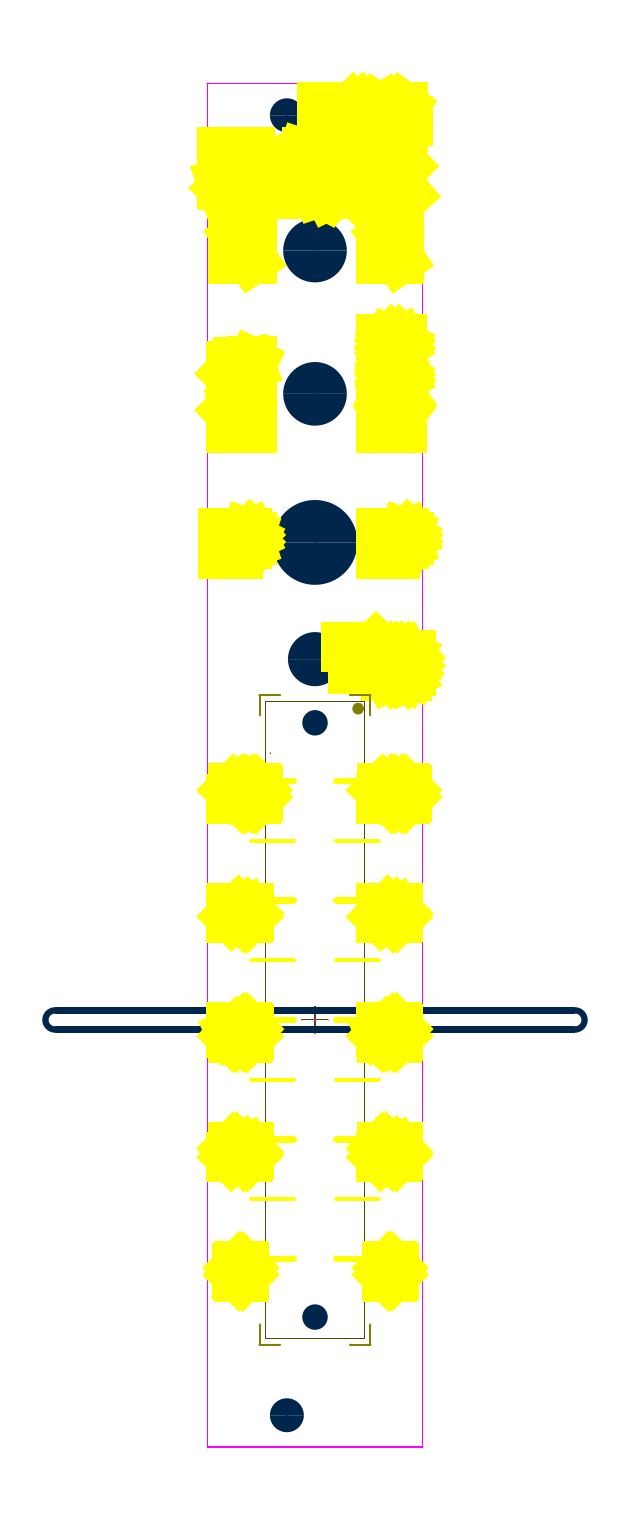
<metadata>
{"format":"dxf","ext":"dxf","renderer":"ezdxf+matplotlib","layout":"modelspace","background":"white","min_lineweight":24,"dpi":150}
</metadata>
<code>
0
SECTION
2
ENTITIES
0
LWPOLYLINE
8
Mechanical1
90
        2
70
     0
43
0.127
10
4.1
20
1
10
24.4
20
1
0
LWPOLYLINE
8
Mechanical1
90
        2
70
     1
43
0.0635
10
4.068
20
1
42
1
10
4.132
20
1
42
1
0
LWPOLYLINE
8
Mechanical1
90
        2
70
     1
43
0.0635
10
24.37
20
1
42
1
10
24.43
20
1
42
1
0
LWPOLYLINE
8
Mechanical1
90
        2
70
     0
43
0.127
10
24.4
20
1
10
24.4
20
129.5
0
LWPOLYLINE
8
Mechanical1
90
        2
70
     1
43
0.0635
10
24.37
20
1
42
1
10
24.43
20
1
42
1
0
LWPOLYLINE
8
Mechanical1
90
        2
70
     1
43
0.0635
10
24.37
20
129.5
42
1
10
24.43
20
129.5
42
1
0
LWPOLYLINE
8
Mechanical1
90
        2
70
     0
43
0.127
10
4.1
20
129.5
10
24.4
20
129.5
0
LWPOLYLINE
8
Mechanical1
90
        2
70
     1
43
0.0635
10
4.068
20
129.5
42
1
10
4.132
20
129.5
42
1
0
LWPOLYLINE
8
Mechanical1
90
        2
70
     1
43
0.0635
10
24.37
20
129.5
42
1
10
24.43
20
129.5
42
1
0
LWPOLYLINE
8
Mechanical1
90
        2
70
     0
43
0.127
10
4.1
20
1
10
4.1
20
129.5
0
LWPOLYLINE
8
Mechanical1
90
        2
70
     1
43
0.0635
10
4.068
20
1
42
1
10
4.132
20
1
42
1
0
LWPOLYLINE
8
Mechanical1
90
        2
70
     1
43
0.0635
10
4.068
20
129.5
42
1
10
4.132
20
129.5
42
1
0
LWPOLYLINE
8
TopSolder
90
        2
70
     1
43
0.1016
10
11.55
20
4
42
1
10
11.65
20
4
42
1
0
LWPOLYLINE
8
BottomSolder
90
        2
70
     1
43
0.1016
10
11.55
20
4
42
1
10
11.65
20
4
42
1
0
LWPOLYLINE
8
PadHoleLayer
90
        2
70
     1
43
1.6
10
10.8
20
4
42
1
10
12.4
20
4
42
1
0
LWPOLYLINE
8
TopSolder
90
        2
70
     1
43
0.1016
10
11.55
20
126.5
42
1
10
11.65
20
126.5
42
1
0
LWPOLYLINE
8
BottomSolder
90
        2
70
     1
43
0.1016
10
11.55
20
126.5
42
1
10
11.65
20
126.5
42
1
0
LWPOLYLINE
8
PadHoleLayer
90
        2
70
     1
43
1.6
10
10.8
20
126.5
42
1
10
12.4
20
126.5
42
1
0
LWPOLYLINE
8
TopSolder
90
        2
70
     1
43
0.1016
10
14.2
20
75.25
42
1
10
14.3
20
75.25
42
1
0
LWPOLYLINE
8
BottomSolder
90
        2
70
     1
43
0.1016
10
14.2
20
75.25
42
1
10
14.3
20
75.25
42
1
0
LWPOLYLINE
8
PadHoleLayer
90
        2
70
     1
43
2.55
10
12.98
20
75.25
42
1
10
15.53
20
75.25
42
1
0
LWPOLYLINE
8
TopSolder
90
        2
70
     1
43
0.1016
10
14.2
20
113.7
42
1
10
14.3
20
113.7
42
1
0
LWPOLYLINE
8
BottomSolder
90
        2
70
     1
43
0.1016
10
14.2
20
113.7
42
1
10
14.3
20
113.7
42
1
0
LWPOLYLINE
8
PadHoleLayer
90
        2
70
     1
43
3
10
12.75
20
113.7
42
1
10
15.75
20
113.7
42
1
0
LWPOLYLINE
8
TopSolder
90
        2
70
     1
43
0.1016
10
14.2
20
100.3
42
1
10
14.3
20
100.3
42
1
0
LWPOLYLINE
8
BottomSolder
90
        2
70
     1
43
0.1016
10
14.2
20
100.3
42
1
10
14.3
20
100.3
42
1
0
LWPOLYLINE
8
PadHoleLayer
90
        2
70
     1
43
3
10
12.75
20
100.3
42
1
10
15.75
20
100.3
42
1
0
LWPOLYLINE
8
TopSolder
90
        2
70
     1
43
0.1016
10
14.2
20
86.25
42
1
10
14.3
20
86.25
42
1
0
LWPOLYLINE
8
BottomSolder
90
        2
70
     1
43
0.1016
10
14.2
20
86.25
42
1
10
14.3
20
86.25
42
1
0
LWPOLYLINE
8
PadHoleLayer
90
        2
70
     1
43
4
10
12.25
20
86.25
42
1
10
16.25
20
86.25
42
1
0
LINE
8
TopOverlay
10
20.45
20
114.9
30
0
11
20.45
21
113
31
0
0
LINE
8
TopOverlay
10
20.87
20
114.9
30
0
11
20.87
21
113
31
0
0
LINE
8
TopOverlay
10
20.87
20
114.9
30
0
11
22.2
21
113
31
0
0
LINE
8
TopOverlay
10
22.2
20
114.9
30
0
11
22.2
21
113
31
0
0
LINE
8
TopOverlay
10
17.87
20
76.35
30
0
11
17.87
21
74.35
31
0
0
LINE
8
TopOverlay
10
17.2
20
76.35
30
0
11
18.53
21
76.35
31
0
0
LINE
8
TopOverlay
10
18.77
20
75.68
30
0
11
18.77
21
74.35
31
0
0
LINE
8
TopOverlay
10
18.77
20
75.11
30
0
11
18.87
21
75.4
31
0
0
LINE
8
TopOverlay
10
18.87
20
75.4
30
0
11
19.06
21
75.59
31
0
0
LINE
8
TopOverlay
10
19.06
20
75.59
30
0
11
19.25
21
75.68
31
0
0
LINE
8
TopOverlay
10
19.25
20
75.68
30
0
11
19.53
21
75.68
31
0
0
LINE
8
TopOverlay
10
19.9
20
76.35
30
0
11
20
21
76.25
31
0
0
LINE
8
TopOverlay
10
20
20
76.25
30
0
11
20.09
21
76.35
31
0
0
LINE
8
TopOverlay
10
20.09
20
76.35
30
0
11
20
21
76.44
31
0
0
LINE
8
TopOverlay
10
20
20
76.44
30
0
11
19.9
21
76.35
31
0
0
LINE
8
TopOverlay
10
20
20
75.68
30
0
11
20
21
74.35
31
0
0
LINE
8
TopOverlay
10
21.59
20
75.68
30
0
11
21.59
21
74.16
31
0
0
LINE
8
TopOverlay
10
21.59
20
74.16
30
0
11
21.49
21
73.87
31
0
0
LINE
8
TopOverlay
10
21.49
20
73.87
30
0
11
21.4
21
73.78
31
0
0
LINE
8
TopOverlay
10
21.4
20
73.78
30
0
11
21.21
21
73.68
31
0
0
LINE
8
TopOverlay
10
21.21
20
73.68
30
0
11
20.92
21
73.68
31
0
0
LINE
8
TopOverlay
10
20.92
20
73.68
30
0
11
20.73
21
73.78
31
0
0
LINE
8
TopOverlay
10
21.59
20
75.4
30
0
11
21.4
21
75.59
31
0
0
LINE
8
TopOverlay
10
21.4
20
75.59
30
0
11
21.21
21
75.68
31
0
0
LINE
8
TopOverlay
10
21.21
20
75.68
30
0
11
20.92
21
75.68
31
0
0
LINE
8
TopOverlay
10
20.92
20
75.68
30
0
11
20.73
21
75.59
31
0
0
LINE
8
TopOverlay
10
20.73
20
75.59
30
0
11
20.54
21
75.4
31
0
0
LINE
8
TopOverlay
10
20.54
20
75.4
30
0
11
20.45
21
75.11
31
0
0
LINE
8
TopOverlay
10
20.45
20
75.11
30
0
11
20.45
21
74.92
31
0
0
LINE
8
TopOverlay
10
20.45
20
74.92
30
0
11
20.54
21
74.64
31
0
0
LINE
8
TopOverlay
10
20.54
20
74.64
30
0
11
20.73
21
74.45
31
0
0
LINE
8
TopOverlay
10
20.73
20
74.45
30
0
11
20.92
21
74.35
31
0
0
LINE
8
TopOverlay
10
20.92
20
74.35
30
0
11
21.21
21
74.35
31
0
0
LINE
8
TopOverlay
10
21.21
20
74.35
30
0
11
21.4
21
74.45
31
0
0
LINE
8
TopOverlay
10
21.4
20
74.45
30
0
11
21.59
21
74.64
31
0
0
LINE
8
TopOverlay
10
23.27
20
75.68
30
0
11
23.27
21
74.16
31
0
0
LINE
8
TopOverlay
10
23.27
20
74.16
30
0
11
23.17
21
73.87
31
0
0
LINE
8
TopOverlay
10
23.17
20
73.87
30
0
11
23.07
21
73.78
31
0
0
LINE
8
TopOverlay
10
23.07
20
73.78
30
0
11
22.88
21
73.68
31
0
0
LINE
8
TopOverlay
10
22.88
20
73.68
30
0
11
22.6
21
73.68
31
0
0
LINE
8
TopOverlay
10
22.6
20
73.68
30
0
11
22.41
21
73.78
31
0
0
LINE
8
TopOverlay
10
23.27
20
75.4
30
0
11
23.07
21
75.59
31
0
0
LINE
8
TopOverlay
10
23.07
20
75.59
30
0
11
22.88
21
75.68
31
0
0
LINE
8
TopOverlay
10
22.88
20
75.68
30
0
11
22.6
21
75.68
31
0
0
LINE
8
TopOverlay
10
22.6
20
75.68
30
0
11
22.41
21
75.59
31
0
0
LINE
8
TopOverlay
10
22.41
20
75.59
30
0
11
22.22
21
75.4
31
0
0
LINE
8
TopOverlay
10
22.22
20
75.4
30
0
11
22.12
21
75.11
31
0
0
LINE
8
TopOverlay
10
22.12
20
75.11
30
0
11
22.12
21
74.92
31
0
0
LINE
8
TopOverlay
10
22.12
20
74.92
30
0
11
22.22
21
74.64
31
0
0
LINE
8
TopOverlay
10
22.22
20
74.64
30
0
11
22.41
21
74.45
31
0
0
LINE
8
TopOverlay
10
22.41
20
74.45
30
0
11
22.6
21
74.35
31
0
0
LINE
8
TopOverlay
10
22.6
20
74.35
30
0
11
22.88
21
74.35
31
0
0
LINE
8
TopOverlay
10
22.88
20
74.35
30
0
11
23.07
21
74.45
31
0
0
LINE
8
TopOverlay
10
23.07
20
74.45
30
0
11
23.27
21
74.64
31
0
0
LINE
8
TopOverlay
10
20.45
20
87.15
30
0
11
20.45
21
85.15
31
0
0
LINE
8
TopOverlay
10
20.45
20
85.15
30
0
11
21.59
21
85.15
31
0
0
LINE
8
TopOverlay
10
21.81
20
86.1
30
0
11
22.67
21
86.1
31
0
0
LINE
8
TopOverlay
10
22.67
20
86.1
30
0
11
22.95
21
86.2
31
0
0
LINE
8
TopOverlay
10
22.95
20
86.2
30
0
11
23.05
21
86.29
31
0
0
LINE
8
TopOverlay
10
23.05
20
86.29
30
0
11
23.14
21
86.48
31
0
0
LINE
8
TopOverlay
10
23.14
20
86.48
30
0
11
23.14
21
86.77
31
0
0
LINE
8
TopOverlay
10
23.14
20
86.77
30
0
11
23.05
21
86.96
31
0
0
LINE
8
TopOverlay
10
23.05
20
86.96
30
0
11
22.95
21
87.05
31
0
0
LINE
8
TopOverlay
10
22.95
20
87.05
30
0
11
22.67
21
87.15
31
0
0
LINE
8
TopOverlay
10
22.67
20
87.15
30
0
11
21.81
21
87.15
31
0
0
LINE
8
TopOverlay
10
21.81
20
87.15
30
0
11
21.81
21
85.15
31
0
0
LINE
8
TopOverlay
10
5.605
20
87.15
30
0
11
5.605
21
85.15
31
0
0
LINE
8
TopOverlay
10
5.605
20
85.15
30
0
11
6.748
21
85.15
31
0
0
LINE
8
TopOverlay
10
6.967
20
86.1
30
0
11
7.824
21
86.1
31
0
0
LINE
8
TopOverlay
10
7.824
20
86.1
30
0
11
8.11
21
86.2
31
0
0
LINE
8
TopOverlay
10
8.11
20
86.2
30
0
11
8.205
21
86.29
31
0
0
LINE
8
TopOverlay
10
8.205
20
86.29
30
0
11
8.3
21
86.48
31
0
0
LINE
8
TopOverlay
10
8.3
20
86.48
30
0
11
8.3
21
86.77
31
0
0
LINE
8
TopOverlay
10
8.3
20
86.77
30
0
11
8.205
21
86.96
31
0
0
LINE
8
TopOverlay
10
8.205
20
86.96
30
0
11
8.11
21
87.05
31
0
0
LINE
8
TopOverlay
10
8.11
20
87.05
30
0
11
7.824
21
87.15
31
0
0
LINE
8
TopOverlay
10
7.824
20
87.15
30
0
11
6.967
21
87.15
31
0
0
LINE
8
TopOverlay
10
6.967
20
87.15
30
0
11
6.967
21
85.15
31
0
0
LINE
8
TopOverlay
10
20.45
20
98.29
30
0
11
20.45
21
97.05
31
0
0
LINE
8
TopOverlay
10
20.45
20
97.05
30
0
11
22.45
21
97.05
31
0
0
LINE
8
TopOverlay
10
22.45
20
97.05
30
0
11
22.45
21
98.29
31
0
0
LINE
8
TopOverlay
10
21.4
20
97.05
30
0
11
21.4
21
97.81
31
0
0
LINE
8
TopOverlay
10
21.12
20
98.62
30
0
11
22.45
21
99.67
31
0
0
LINE
8
TopOverlay
10
21.12
20
99.67
30
0
11
22.45
21
98.62
31
0
0
LINE
8
TopOverlay
10
20.45
20
100.4
30
0
11
22.07
21
100.4
31
0
0
LINE
8
TopOverlay
10
22.07
20
100.4
30
0
11
22.35
21
100.5
31
0
0
LINE
8
TopOverlay
10
22.35
20
100.5
30
0
11
22.45
21
100.7
31
0
0
LINE
8
TopOverlay
10
22.45
20
100.7
30
0
11
22.45
21
100.8
31
0
0
LINE
8
TopOverlay
10
21.12
20
100.1
30
0
11
21.12
21
100.8
31
0
0
LINE
8
TopOverlay
10
21.69
20
101.1
30
0
11
21.69
21
102.3
31
0
0
LINE
8
TopOverlay
10
21.69
20
102.3
30
0
11
21.5
21
102.3
31
0
0
LINE
8
TopOverlay
10
21.5
20
102.3
30
0
11
21.31
21
102.2
31
0
0
LINE
8
TopOverlay
10
21.31
20
102.2
30
0
11
21.21
21
102.1
31
0
0
LINE
8
TopOverlay
10
21.21
20
102.1
30
0
11
21.12
21
101.9
31
0
0
LINE
8
TopOverlay
10
21.12
20
101.9
30
0
11
21.12
21
101.6
31
0
0
LINE
8
TopOverlay
10
21.12
20
101.6
30
0
11
21.21
21
101.4
31
0
0
LINE
8
TopOverlay
10
21.21
20
101.4
30
0
11
21.4
21
101.2
31
0
0
LINE
8
TopOverlay
10
21.4
20
101.2
30
0
11
21.69
21
101.1
31
0
0
LINE
8
TopOverlay
10
21.69
20
101.1
30
0
11
21.88
21
101.1
31
0
0
LINE
8
TopOverlay
10
21.88
20
101.1
30
0
11
22.16
21
101.2
31
0
0
LINE
8
TopOverlay
10
22.16
20
101.2
30
0
11
22.35
21
101.4
31
0
0
LINE
8
TopOverlay
10
22.35
20
101.4
30
0
11
22.45
21
101.6
31
0
0
LINE
8
TopOverlay
10
22.45
20
101.6
30
0
11
22.45
21
101.9
31
0
0
LINE
8
TopOverlay
10
22.45
20
101.9
30
0
11
22.35
21
102.1
31
0
0
LINE
8
TopOverlay
10
22.35
20
102.1
30
0
11
22.16
21
102.3
31
0
0
LINE
8
TopOverlay
10
21.12
20
102.7
30
0
11
22.45
21
102.7
31
0
0
LINE
8
TopOverlay
10
21.5
20
102.7
30
0
11
21.21
21
103
31
0
0
LINE
8
TopOverlay
10
21.21
20
103
30
0
11
21.12
21
103.2
31
0
0
LINE
8
TopOverlay
10
21.12
20
103.2
30
0
11
21.12
21
103.5
31
0
0
LINE
8
TopOverlay
10
21.12
20
103.5
30
0
11
21.21
21
103.7
31
0
0
LINE
8
TopOverlay
10
21.21
20
103.7
30
0
11
21.5
21
103.8
31
0
0
LINE
8
TopOverlay
10
21.5
20
103.8
30
0
11
22.45
21
103.8
31
0
0
LINE
8
TopOverlay
10
20.45
20
105.4
30
0
11
22.45
21
105.4
31
0
0
LINE
8
TopOverlay
10
21.4
20
105.4
30
0
11
21.21
21
105.2
31
0
0
LINE
8
TopOverlay
10
21.21
20
105.2
30
0
11
21.12
21
105
31
0
0
LINE
8
TopOverlay
10
21.12
20
105
30
0
11
21.12
21
104.8
31
0
0
LINE
8
TopOverlay
10
21.12
20
104.8
30
0
11
21.21
21
104.6
31
0
0
LINE
8
TopOverlay
10
21.21
20
104.6
30
0
11
21.4
21
104.4
31
0
0
LINE
8
TopOverlay
10
21.4
20
104.4
30
0
11
21.69
21
104.3
31
0
0
LINE
8
TopOverlay
10
21.69
20
104.3
30
0
11
21.88
21
104.3
31
0
0
LINE
8
TopOverlay
10
21.88
20
104.3
30
0
11
22.16
21
104.4
31
0
0
LINE
8
TopOverlay
10
22.16
20
104.4
30
0
11
22.35
21
104.6
31
0
0
LINE
8
TopOverlay
10
22.35
20
104.6
30
0
11
22.45
21
104.8
31
0
0
LINE
8
TopOverlay
10
22.45
20
104.8
30
0
11
22.45
21
105
31
0
0
LINE
8
TopOverlay
10
22.45
20
105
30
0
11
22.35
21
105.2
31
0
0
LINE
8
TopOverlay
10
22.35
20
105.2
30
0
11
22.16
21
105.4
31
0
0
LINE
8
TopOverlay
10
6.3
20
97.05
30
0
11
8.3
21
97.05
31
0
0
LINE
8
TopOverlay
10
8.3
20
97.05
30
0
11
8.3
21
98.19
31
0
0
LINE
8
TopOverlay
10
6.3
20
98.6
30
0
11
6.396
21
98.7
31
0
0
LINE
8
TopOverlay
10
6.396
20
98.7
30
0
11
6.3
21
98.79
31
0
0
LINE
8
TopOverlay
10
6.3
20
98.79
30
0
11
6.205
21
98.7
31
0
0
LINE
8
TopOverlay
10
6.205
20
98.7
30
0
11
6.3
21
98.6
31
0
0
LINE
8
TopOverlay
10
6.967
20
98.7
30
0
11
8.3
21
98.7
31
0
0
LINE
8
TopOverlay
10
6.967
20
99.14
30
0
11
8.3
21
99.14
31
0
0
LINE
8
TopOverlay
10
7.348
20
99.14
30
0
11
7.062
21
99.43
31
0
0
LINE
8
TopOverlay
10
7.062
20
99.43
30
0
11
6.967
21
99.62
31
0
0
LINE
8
TopOverlay
10
6.967
20
99.62
30
0
11
6.967
21
99.91
31
0
0
LINE
8
TopOverlay
10
6.967
20
99.91
30
0
11
7.062
21
100.1
31
0
0
LINE
8
TopOverlay
10
7.062
20
100.1
30
0
11
7.348
21
100.2
31
0
0
LINE
8
TopOverlay
10
7.348
20
100.2
30
0
11
8.3
21
100.2
31
0
0
LINE
8
TopOverlay
10
7.348
20
100.2
30
0
11
7.062
21
100.5
31
0
0
LINE
8
TopOverlay
10
7.062
20
100.5
30
0
11
6.967
21
100.7
31
0
0
LINE
8
TopOverlay
10
6.967
20
100.7
30
0
11
6.967
21
101
31
0
0
LINE
8
TopOverlay
10
6.967
20
101
30
0
11
7.062
21
101.1
31
0
0
LINE
8
TopOverlay
10
7.062
20
101.1
30
0
11
7.348
21
101.2
31
0
0
LINE
8
TopOverlay
10
7.348
20
101.2
30
0
11
8.3
21
101.2
31
0
0
LINE
8
TopOverlay
10
6.3
20
102.1
30
0
11
6.396
21
102.2
31
0
0
LINE
8
TopOverlay
10
6.396
20
102.2
30
0
11
6.3
21
102.2
31
0
0
LINE
8
TopOverlay
10
6.3
20
102.2
30
0
11
6.205
21
102.2
31
0
0
LINE
8
TopOverlay
10
6.205
20
102.2
30
0
11
6.3
21
102.1
31
0
0
LINE
8
TopOverlay
10
6.967
20
102.2
30
0
11
8.3
21
102.2
31
0
0
LINE
8
TopOverlay
10
6.3
20
102.9
30
0
11
7.919
21
102.9
31
0
0
LINE
8
TopOverlay
10
7.919
20
102.9
30
0
11
8.205
21
103
31
0
0
LINE
8
TopOverlay
10
8.205
20
103
30
0
11
8.3
21
103.2
31
0
0
LINE
8
TopOverlay
10
8.3
20
103.2
30
0
11
8.3
21
103.4
31
0
0
LINE
8
TopOverlay
10
6.967
20
102.6
30
0
11
6.967
21
103.3
31
0
0
LINE
8
TopOverlay
10
6.548
20
114.9
30
0
11
6.548
21
113
31
0
0
LINE
8
TopOverlay
10
6.967
20
114.9
30
0
11
6.967
21
113
31
0
0
LINE
8
TopOverlay
10
6.967
20
114.9
30
0
11
8.3
21
113
31
0
0
LINE
8
TopOverlay
10
8.3
20
114.9
30
0
11
8.3
21
113
31
0
0
LINE
8
TopOverlay
10
15.62
20
127.3
30
0
11
15.62
21
125.3
31
0
0
LINE
8
TopOverlay
10
14.95
20
127.3
30
0
11
16.28
21
127.3
31
0
0
LINE
8
TopOverlay
10
16.52
20
127.3
30
0
11
16.52
21
125.3
31
0
0
LINE
8
TopOverlay
10
17.85
20
127.3
30
0
11
16.52
21
126
31
0
0
LINE
8
TopOverlay
10
17
20
126.4
30
0
11
17.85
21
125.3
31
0
0
LINE
8
TopOverlay
10
18.3
20
126.9
30
0
11
18.49
21
127
31
0
0
LINE
8
TopOverlay
10
18.49
20
127
30
0
11
18.78
21
127.3
31
0
0
LINE
8
TopOverlay
10
18.78
20
127.3
30
0
11
18.78
21
125.3
31
0
0
LINE
8
TopOverlay
10
20.34
20
127.3
30
0
11
20.05
21
127.2
31
0
0
LINE
8
TopOverlay
10
20.05
20
127.2
30
0
11
19.86
21
126.9
31
0
0
LINE
8
TopOverlay
10
19.86
20
126.9
30
0
11
19.77
21
126.4
31
0
0
LINE
8
TopOverlay
10
19.77
20
126.4
30
0
11
19.77
21
126.2
31
0
0
LINE
8
TopOverlay
10
19.77
20
126.2
30
0
11
19.86
21
125.7
31
0
0
LINE
8
TopOverlay
10
19.86
20
125.7
30
0
11
20.05
21
125.4
31
0
0
LINE
8
TopOverlay
10
20.05
20
125.4
30
0
11
20.34
21
125.3
31
0
0
LINE
8
TopOverlay
10
20.34
20
125.3
30
0
11
20.53
21
125.3
31
0
0
LINE
8
TopOverlay
10
20.53
20
125.3
30
0
11
20.82
21
125.4
31
0
0
LINE
8
TopOverlay
10
20.82
20
125.4
30
0
11
21.01
21
125.7
31
0
0
LINE
8
TopOverlay
10
21.01
20
125.7
30
0
11
21.1
21
126.2
31
0
0
LINE
8
TopOverlay
10
21.1
20
126.2
30
0
11
21.1
21
126.4
31
0
0
LINE
8
TopOverlay
10
21.1
20
126.4
30
0
11
21.01
21
126.9
31
0
0
LINE
8
TopOverlay
10
21.01
20
126.9
30
0
11
20.82
21
127.2
31
0
0
LINE
8
TopOverlay
10
20.82
20
127.2
30
0
11
20.53
21
127.3
31
0
0
LINE
8
TopOverlay
10
20.53
20
127.3
30
0
11
20.34
21
127.3
31
0
0
LINE
8
TopOverlay
10
22.5
20
127.3
30
0
11
21.55
21
126
31
0
0
LINE
8
TopOverlay
10
21.55
20
126
30
0
11
22.98
21
126
31
0
0
LINE
8
TopOverlay
10
22.5
20
127.3
30
0
11
22.5
21
125.3
31
0
0
LINE
8
TopOverlay
10
5.45
20
123
30
0
11
5.45
21
120.2
31
0
0
LINE
8
TopOverlay
10
5.45
20
120.2
30
0
11
5.64
21
119.6
31
0
0
LINE
8
TopOverlay
10
5.64
20
119.6
30
0
11
6.021
21
119.2
31
0
0
LINE
8
TopOverlay
10
6.021
20
119.2
30
0
11
6.593
21
119.1
31
0
0
LINE
8
TopOverlay
10
6.593
20
119.1
30
0
11
6.973
21
119.1
31
0
0
LINE
8
TopOverlay
10
6.973
20
119.1
30
0
11
7.545
21
119.2
31
0
0
LINE
8
TopOverlay
10
7.545
20
119.2
30
0
11
7.926
21
119.6
31
0
0
LINE
8
TopOverlay
10
7.926
20
119.6
30
0
11
8.116
21
120.2
31
0
0
LINE
8
TopOverlay
10
8.116
20
120.2
30
0
11
8.116
21
123
31
0
0
LINE
8
TopOverlay
10
9.221
20
121.7
30
0
11
9.221
21
119.1
31
0
0
LINE
8
TopOverlay
10
9.221
20
121
30
0
11
9.792
21
121.5
31
0
0
LINE
8
TopOverlay
10
9.792
20
121.5
30
0
11
10.17
21
121.7
31
0
0
LINE
8
TopOverlay
10
10.17
20
121.7
30
0
11
10.74
21
121.7
31
0
0
LINE
8
TopOverlay
10
10.74
20
121.7
30
0
11
11.12
21
121.5
31
0
0
LINE
8
TopOverlay
10
11.12
20
121.5
30
0
11
11.32
21
121
31
0
0
LINE
8
TopOverlay
10
11.32
20
121
30
0
11
11.32
21
119.1
31
0
0
LINE
8
TopOverlay
10
13.89
20
123
30
0
11
13.51
21
123
31
0
0
LINE
8
TopOverlay
10
13.51
20
123
30
0
11
13.12
21
122.9
31
0
0
LINE
8
TopOverlay
10
13.12
20
122.9
30
0
11
12.93
21
122.3
31
0
0
LINE
8
TopOverlay
10
12.93
20
122.3
30
0
11
12.93
21
119.1
31
0
0
LINE
8
TopOverlay
10
12.36
20
121.7
30
0
11
13.7
21
121.7
31
0
0
LINE
8
TopOverlay
10
14.46
20
121.7
30
0
11
14.46
21
119.8
31
0
0
LINE
8
TopOverlay
10
14.46
20
119.8
30
0
11
14.65
21
119.2
31
0
0
LINE
8
TopOverlay
10
14.65
20
119.2
30
0
11
15.03
21
119.1
31
0
0
LINE
8
TopOverlay
10
15.03
20
119.1
30
0
11
15.6
21
119.1
31
0
0
LINE
8
TopOverlay
10
15.6
20
119.1
30
0
11
15.98
21
119.2
31
0
0
LINE
8
TopOverlay
10
15.98
20
119.2
30
0
11
16.55
21
119.8
31
0
0
LINE
8
TopOverlay
10
16.55
20
121.7
30
0
11
16.55
21
119.1
31
0
0
LINE
8
TopOverlay
10
19.89
20
121.1
30
0
11
19.5
21
121.5
31
0
0
LINE
8
TopOverlay
10
19.5
20
121.5
30
0
11
19.12
21
121.7
31
0
0
LINE
8
TopOverlay
10
19.12
20
121.7
30
0
11
18.55
21
121.7
31
0
0
LINE
8
TopOverlay
10
18.55
20
121.7
30
0
11
18.17
21
121.5
31
0
0
LINE
8
TopOverlay
10
18.17
20
121.5
30
0
11
17.79
21
121.1
31
0
0
LINE
8
TopOverlay
10
17.79
20
121.1
30
0
11
17.6
21
120.6
31
0
0
LINE
8
TopOverlay
10
17.6
20
120.6
30
0
11
17.6
21
120.2
31
0
0
LINE
8
TopOverlay
10
17.6
20
120.2
30
0
11
17.79
21
119.6
31
0
0
LINE
8
TopOverlay
10
17.79
20
119.6
30
0
11
18.17
21
119.2
31
0
0
LINE
8
TopOverlay
10
18.17
20
119.2
30
0
11
18.55
21
119.1
31
0
0
LINE
8
TopOverlay
10
18.55
20
119.1
30
0
11
19.12
21
119.1
31
0
0
LINE
8
TopOverlay
10
19.12
20
119.1
30
0
11
19.5
21
119.2
31
0
0
LINE
8
TopOverlay
10
19.5
20
119.2
30
0
11
19.89
21
119.6
31
0
0
LINE
8
TopOverlay
10
20.74
20
123
30
0
11
20.74
21
119.1
31
0
0
LINE
8
TopOverlay
10
22.65
20
121.7
30
0
11
20.74
21
119.8
31
0
0
LINE
8
TopOverlay
10
21.5
20
120.6
30
0
11
22.84
21
119.1
31
0
0
INSERT
8
0
2
PTA4543_PANEL_1
10
14.25
20
41.25
30
0
50
270
0
ENDSEC
0
EOF

</code>
